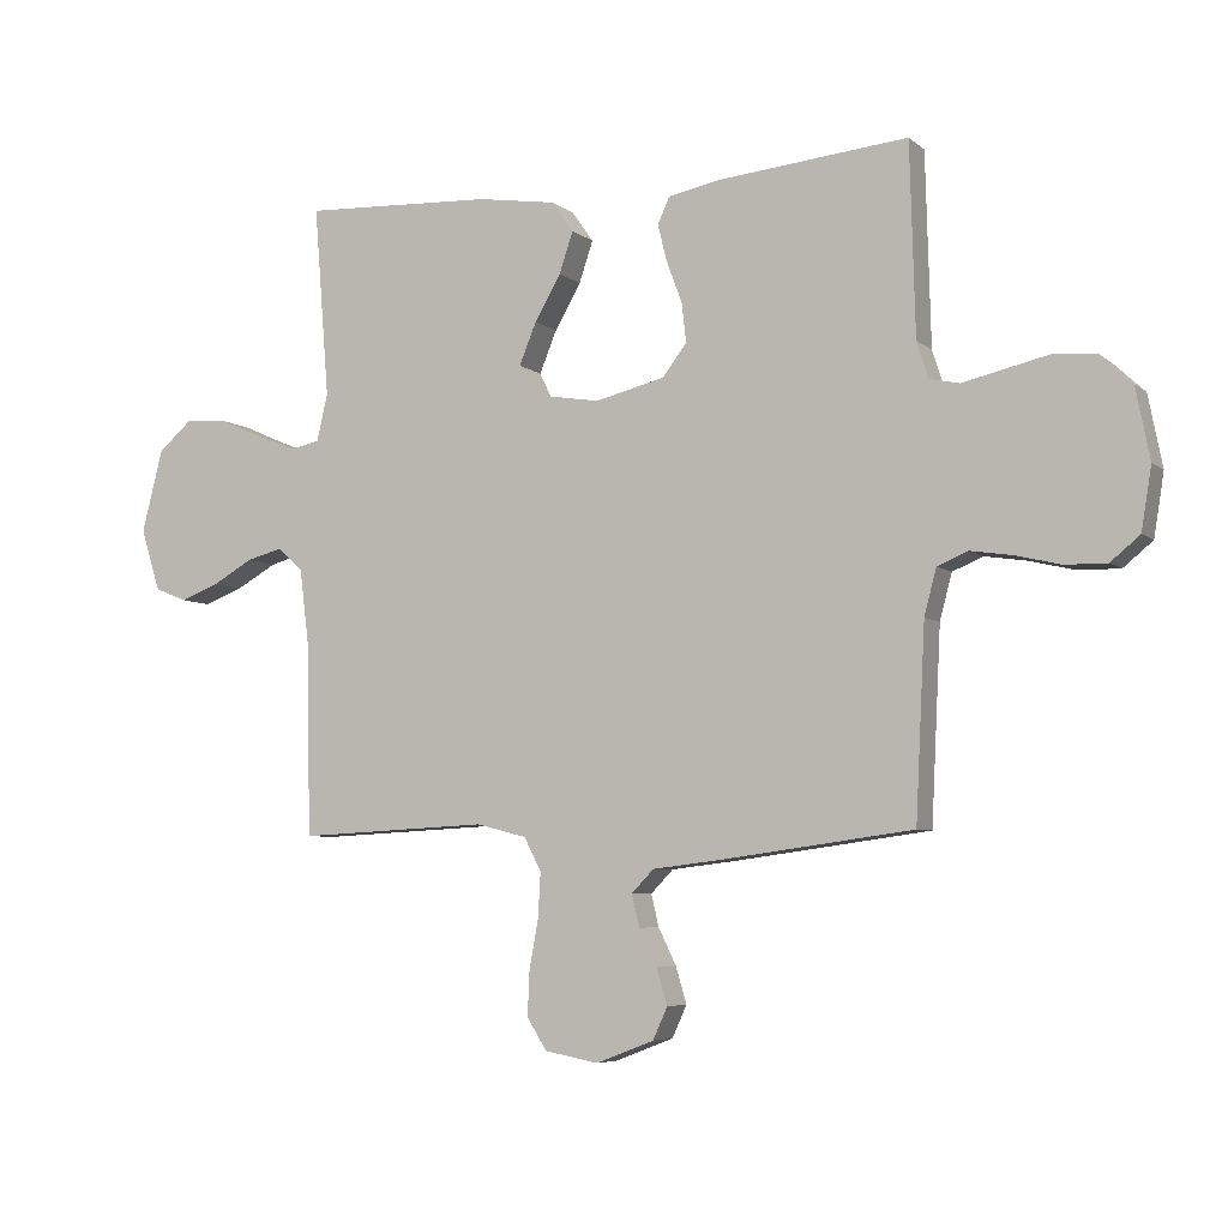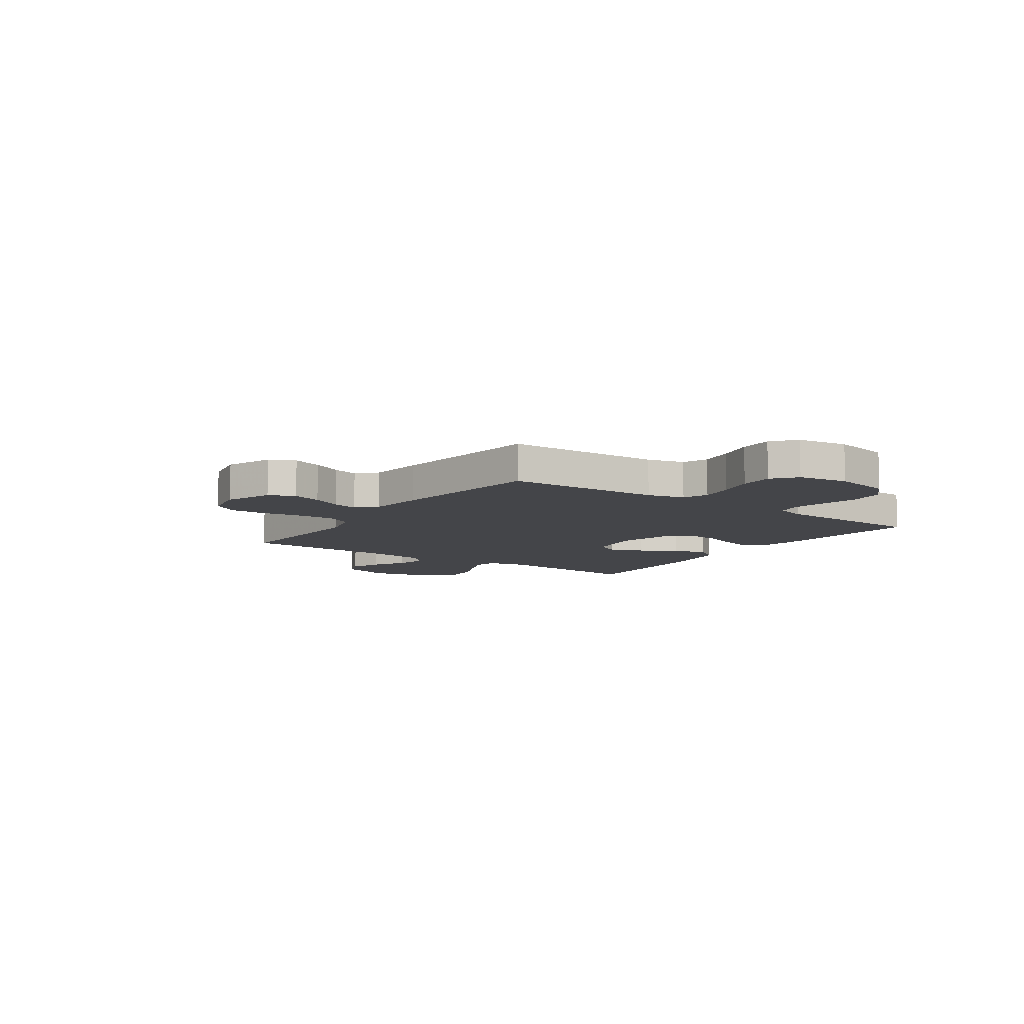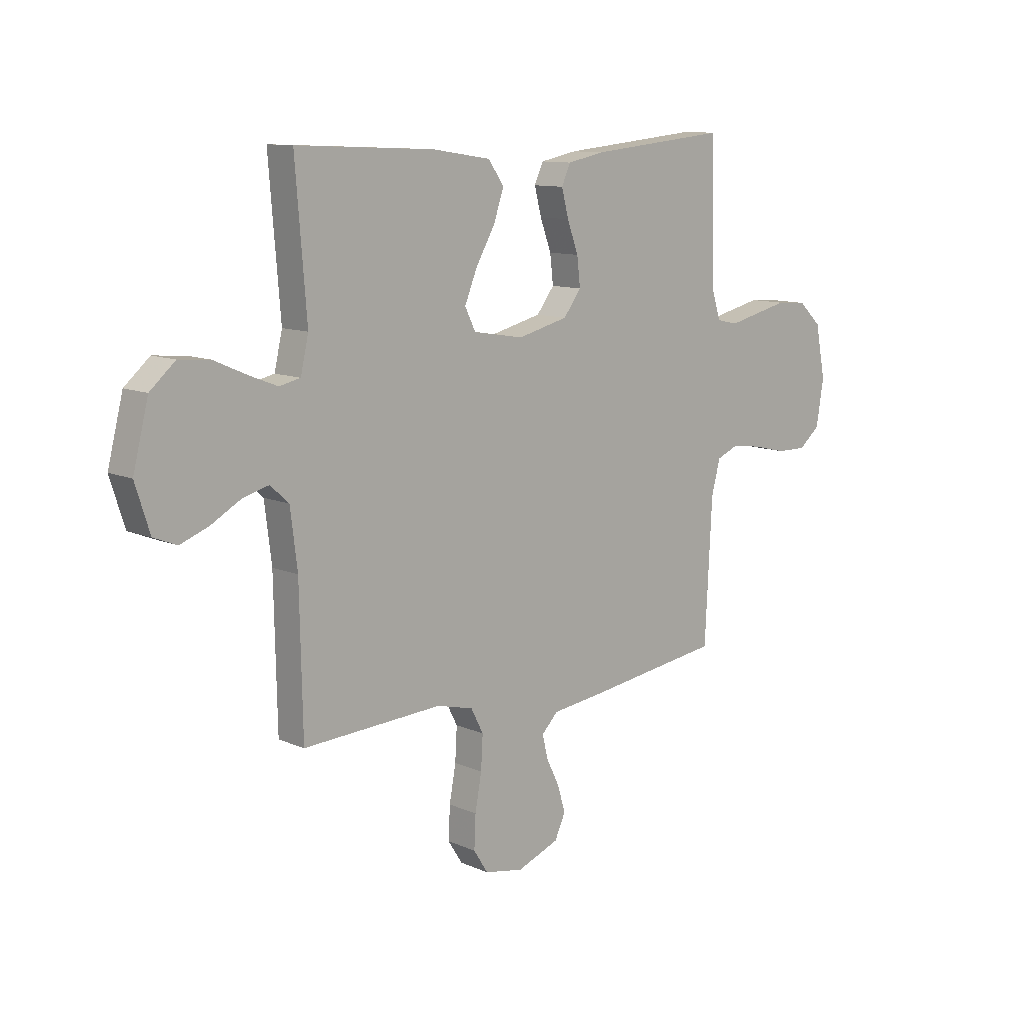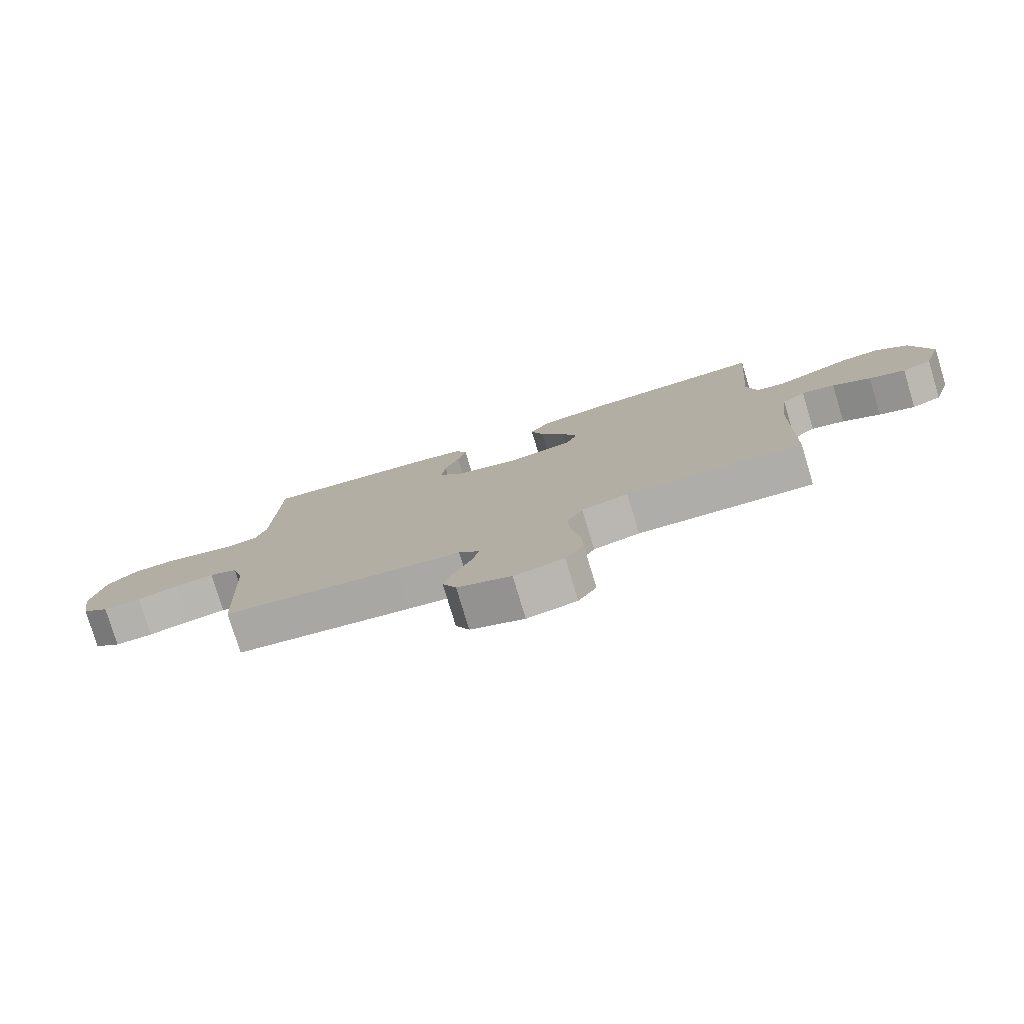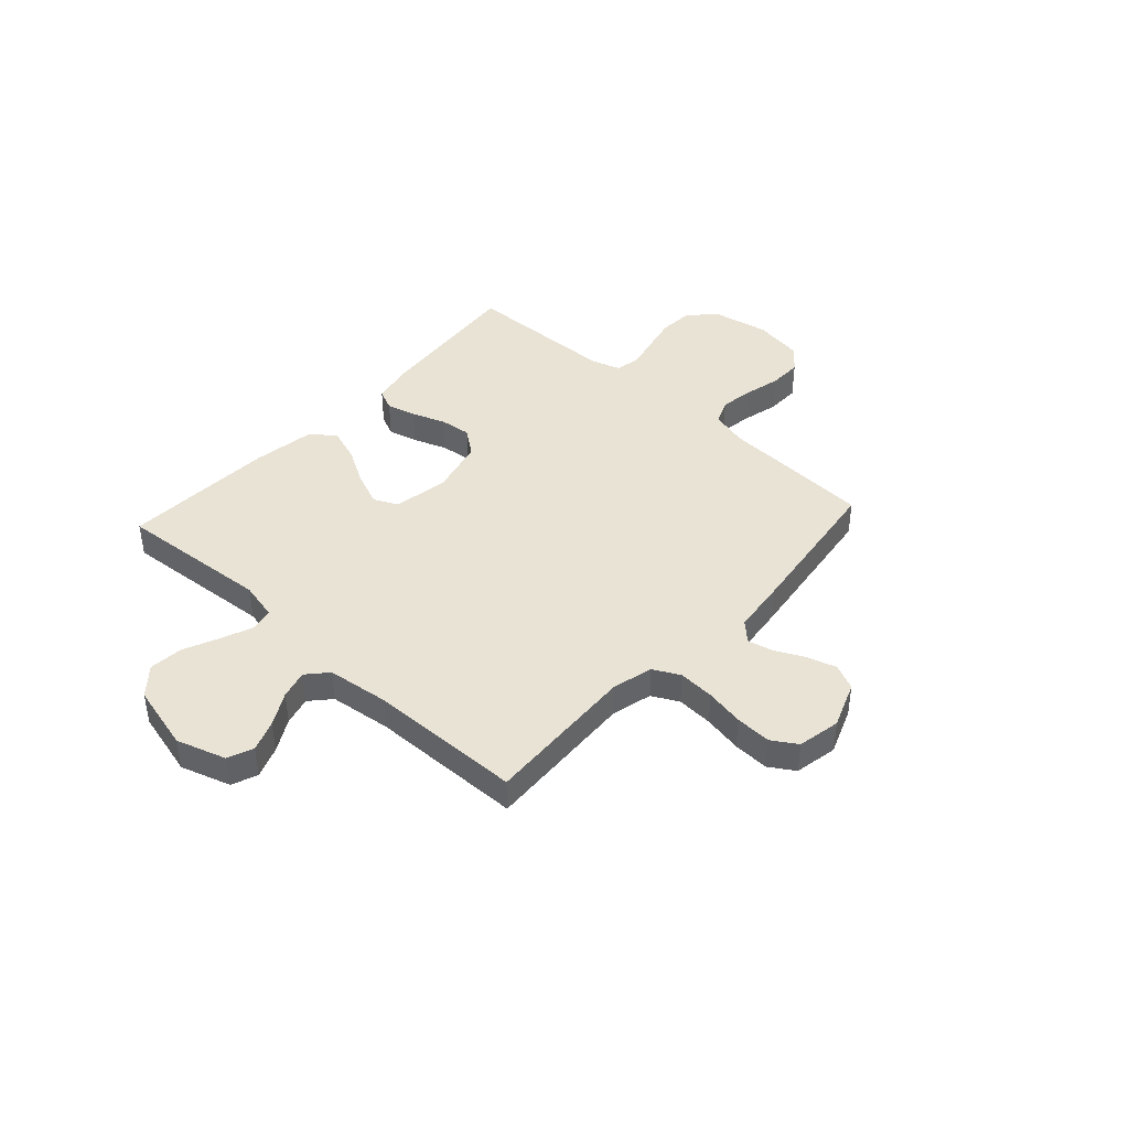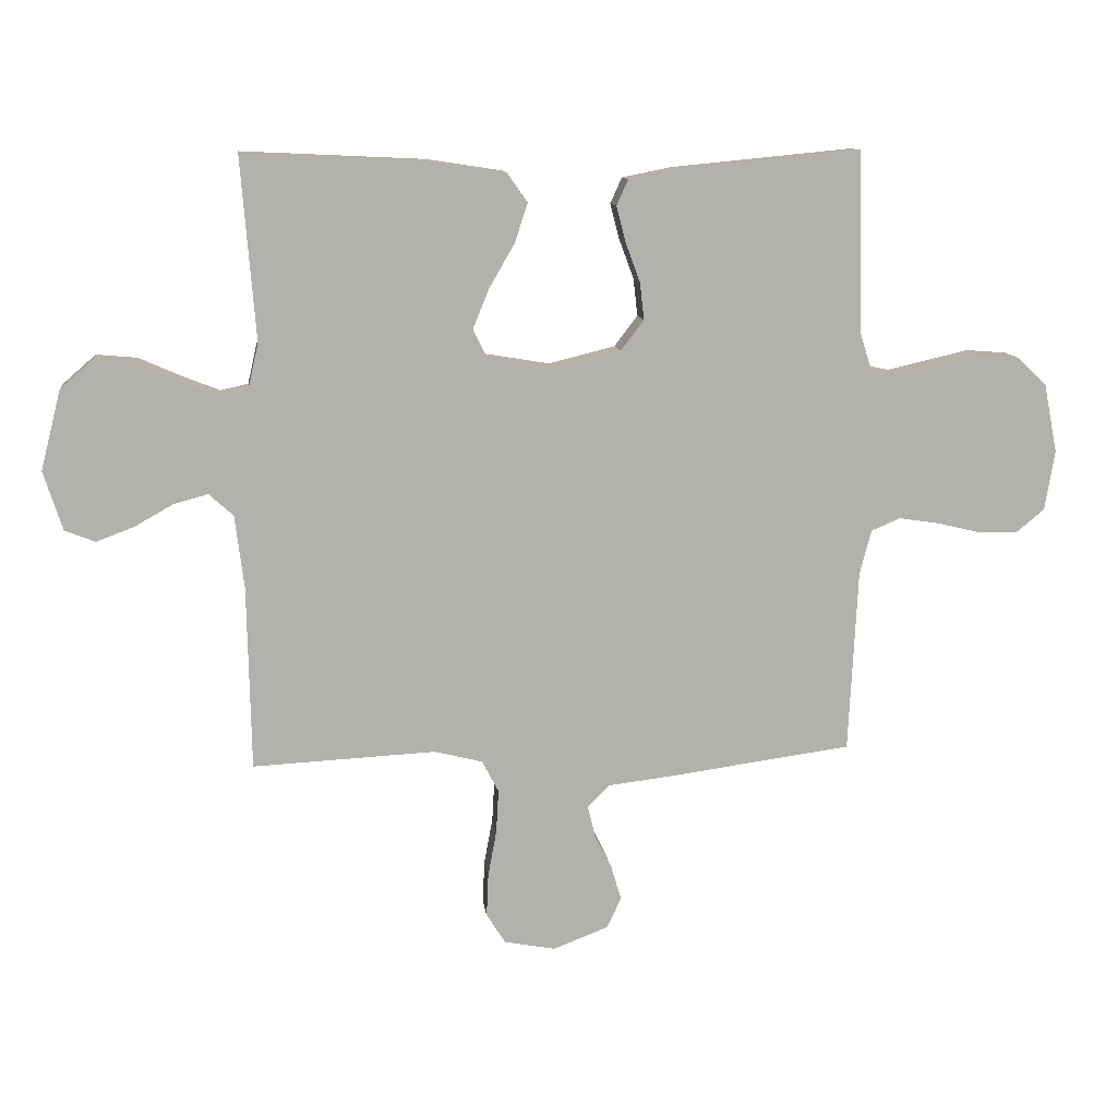
<metadata>
{"format":"obj","ext":"obj","renderer":"f3d","projection":"perspective","resolution":1024,"background":"white","views":[{"elev":-5.9,"azim":-154.8,"up":"+Z"},{"elev":-9.0,"azim":-125.1,"up":"+Y"},{"elev":11.1,"azim":136.8,"up":"+Z"},{"elev":-78.5,"azim":16.8,"up":"+Z"},{"elev":42.3,"azim":132.4,"up":"+Y"},{"elev":11.3,"azim":173.0,"up":"+Z"}]}
</metadata>
<code>
v 0.5 0.07 -0.5
v 0.2 0.07 -0.485
v 0.121 0.07 -0.505
v 0.094 0.07 -0.557
v 0.098 0.07 -0.628
v 0.112 0.07 -0.704
v 0.115 0.07 -0.774
v 0.084 0.07 -0.823
v 0 0.07 -0.839
v -0.091 0.07 -0.804
v -0.114 0.07 -0.754
v -0.097 0.07 -0.697
v -0.069 0.07 -0.64
v -0.057 0.07 -0.59
v -0.092 0.07 -0.554
v -0.2 0.07 -0.541
v -0.5 0.07 -0.5
v -0.515 0.07 -0.2
v -0.534 0.07 -0.128
v -0.582 0.07 -0.108
v -0.648 0.07 -0.118
v -0.719 0.07 -0.135
v -0.784 0.07 -0.136
v -0.83 0.07 -0.098
v -0.846 0.07 0
v -0.824 0.07 0.112
v -0.774 0.07 0.159
v -0.708 0.07 0.164
v -0.638 0.07 0.148
v -0.573 0.07 0.133
v -0.526 0.07 0.143
v -0.508 0.07 0.2
v -0.5 0.07 0.5
v -0.2 0.07 0.471
v -0.12 0.07 0.455
v -0.101 0.07 0.413
v -0.116 0.07 0.355
v -0.14 0.07 0.29
v -0.147 0.07 0.229
v -0.109 0.07 0.179
v 0 0.07 0.152
v 0.109 0.07 0.17
v 0.132 0.07 0.217
v 0.105 0.07 0.283
v 0.064 0.07 0.354
v 0.042 0.07 0.419
v 0.076 0.07 0.467
v 0.2 0.07 0.486
v 0.5 0.07 0.5
v 0.476 0.07 0.2
v 0.493 0.07 0.126
v 0.538 0.07 0.116
v 0.599 0.07 0.14
v 0.669 0.07 0.171
v 0.736 0.07 0.177
v 0.79 0.07 0.13
v 0.823 0.07 0
v 0.792 0.07 -0.097
v 0.742 0.07 -0.117
v 0.681 0.07 -0.094
v 0.617 0.07 -0.058
v 0.561 0.07 -0.043
v 0.521 0.07 -0.079
v 0.506 0.07 -0.2
v 0.5 0 -0.5
v 0.2 0 -0.485
v 0.121 0 -0.505
v 0.094 0 -0.557
v 0.098 0 -0.628
v 0.112 0 -0.704
v 0.115 0 -0.774
v 0.084 0 -0.823
v 0 0 -0.839
v -0.091 0 -0.804
v -0.114 0 -0.754
v -0.097 0 -0.697
v -0.069 0 -0.64
v -0.057 0 -0.59
v -0.092 0 -0.554
v -0.2 0 -0.541
v -0.5 0 -0.5
v -0.515 0 -0.2
v -0.534 0 -0.128
v -0.582 0 -0.108
v -0.648 0 -0.118
v -0.719 0 -0.135
v -0.784 0 -0.136
v -0.83 0 -0.098
v -0.846 0 0
v -0.824 0 0.112
v -0.774 0 0.159
v -0.708 0 0.164
v -0.638 0 0.148
v -0.573 0 0.133
v -0.526 0 0.143
v -0.508 0 0.2
v -0.5 0 0.5
v -0.2 0 0.471
v -0.12 0 0.455
v -0.101 0 0.413
v -0.116 0 0.355
v -0.14 0 0.29
v -0.147 0 0.229
v -0.109 0 0.179
v 0 0 0.152
v 0.109 0 0.17
v 0.132 0 0.217
v 0.105 0 0.283
v 0.064 0 0.354
v 0.042 0 0.419
v 0.076 0 0.467
v 0.2 0 0.486
v 0.5 0 0.5
v 0.476 0 0.2
v 0.493 0 0.126
v 0.538 0 0.116
v 0.599 0 0.14
v 0.669 0 0.171
v 0.736 0 0.177
v 0.79 0 0.13
v 0.823 0 0
v 0.792 0 -0.097
v 0.742 0 -0.117
v 0.681 0 -0.094
v 0.617 0 -0.058
v 0.561 0 -0.043
v 0.521 0 -0.079
v 0.506 0 -0.2
f 58 59 60 61
f 58 61 62
f 57 58 62
f 56 57 62
f 53 54 55 56
f 52 53 56 62
f 51 52 62 63
f 47 48 49 50
f 44 45 46 47
f 43 44 47 50
f 42 43 50 51
f 35 36 37 38
f 33 34 35 38
f 32 33 38 39
f 31 32 39 40
f 27 28 29 30
f 25 26 27 30
f 21 22 23 24
f 20 21 24 25
f 15 16 17 18
f 15 18 19
f 10 11 12 13
f 10 13 14
f 9 10 14
f 8 9 14
f 5 6 7 8
f 4 5 8 14
f 3 4 14 15
f 64 1 2
f 41 42 51 63
f 20 25 30 31
f 19 20 31 40
f 40 41 63 64
f 15 19 40 64
f 2 3 15 64
f 125 124 123 122
f 126 125 122
f 126 122 121
f 126 121 120
f 120 119 118 117
f 126 120 117 116
f 127 126 116 115
f 114 113 112 111
f 111 110 109 108
f 114 111 108 107
f 115 114 107 106
f 102 101 100 99
f 102 99 98 97
f 103 102 97 96
f 104 103 96 95
f 94 93 92 91
f 94 91 90 89
f 88 87 86 85
f 89 88 85 84
f 82 81 80 79
f 83 82 79
f 77 76 75 74
f 78 77 74
f 78 74 73
f 78 73 72
f 72 71 70 69
f 78 72 69 68
f 79 78 68 67
f 66 65 128
f 127 115 106 105
f 95 94 89 84
f 104 95 84 83
f 128 127 105 104
f 128 104 83 79
f 128 79 67 66
f 1 65 66 2
f 2 66 67 3
f 3 67 68 4
f 4 68 69 5
f 5 69 70 6
f 6 70 71 7
f 7 71 72 8
f 8 72 73 9
f 9 73 74 10
f 10 74 75 11
f 11 75 76 12
f 12 76 77 13
f 13 77 78 14
f 14 78 79 15
f 15 79 80 16
f 16 80 81 17
f 17 81 82 18
f 18 82 83 19
f 19 83 84 20
f 20 84 85 21
f 21 85 86 22
f 22 86 87 23
f 23 87 88 24
f 24 88 89 25
f 25 89 90 26
f 26 90 91 27
f 27 91 92 28
f 28 92 93 29
f 29 93 94 30
f 30 94 95 31
f 31 95 96 32
f 32 96 97 33
f 33 97 98 34
f 34 98 99 35
f 35 99 100 36
f 36 100 101 37
f 37 101 102 38
f 38 102 103 39
f 39 103 104 40
f 40 104 105 41
f 41 105 106 42
f 42 106 107 43
f 43 107 108 44
f 44 108 109 45
f 45 109 110 46
f 46 110 111 47
f 47 111 112 48
f 48 112 113 49
f 49 113 114 50
f 50 114 115 51
f 51 115 116 52
f 52 116 117 53
f 53 117 118 54
f 54 118 119 55
f 55 119 120 56
f 56 120 121 57
f 57 121 122 58
f 58 122 123 59
f 59 123 124 60
f 60 124 125 61
f 61 125 126 62
f 62 126 127 63
f 63 127 128 64
f 64 128 65 1

</code>
